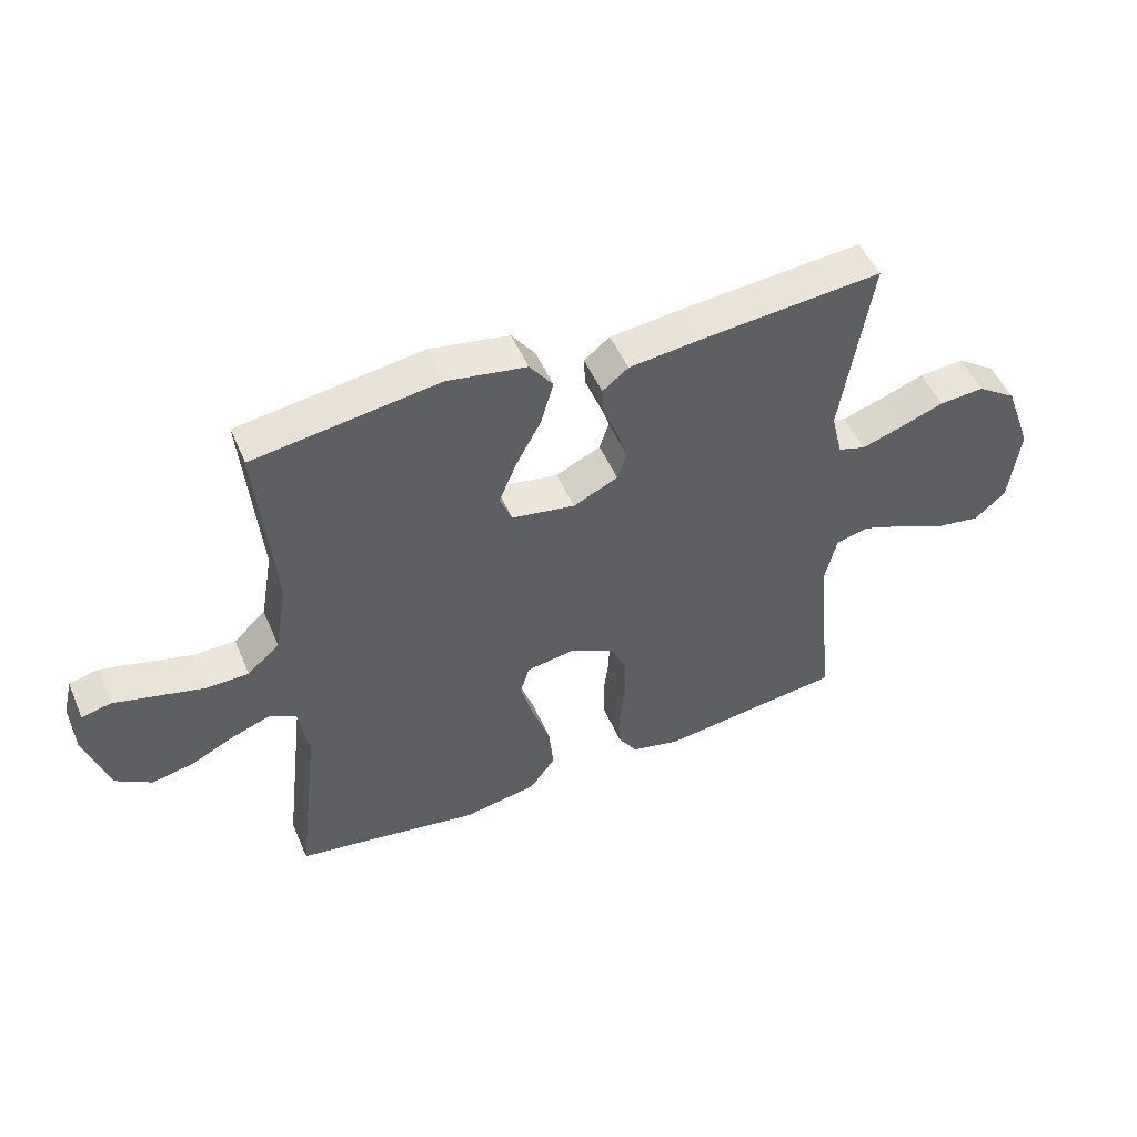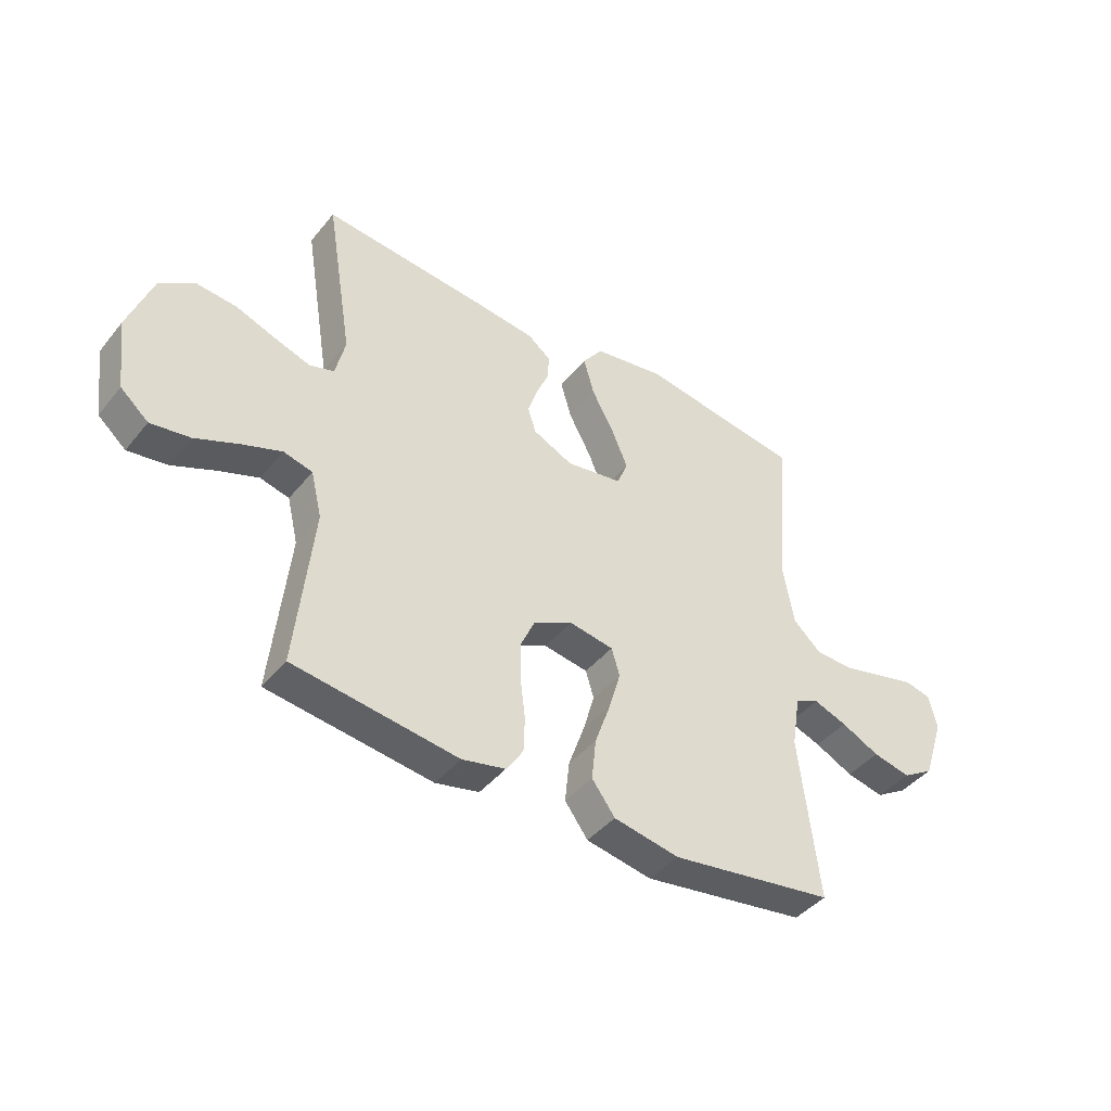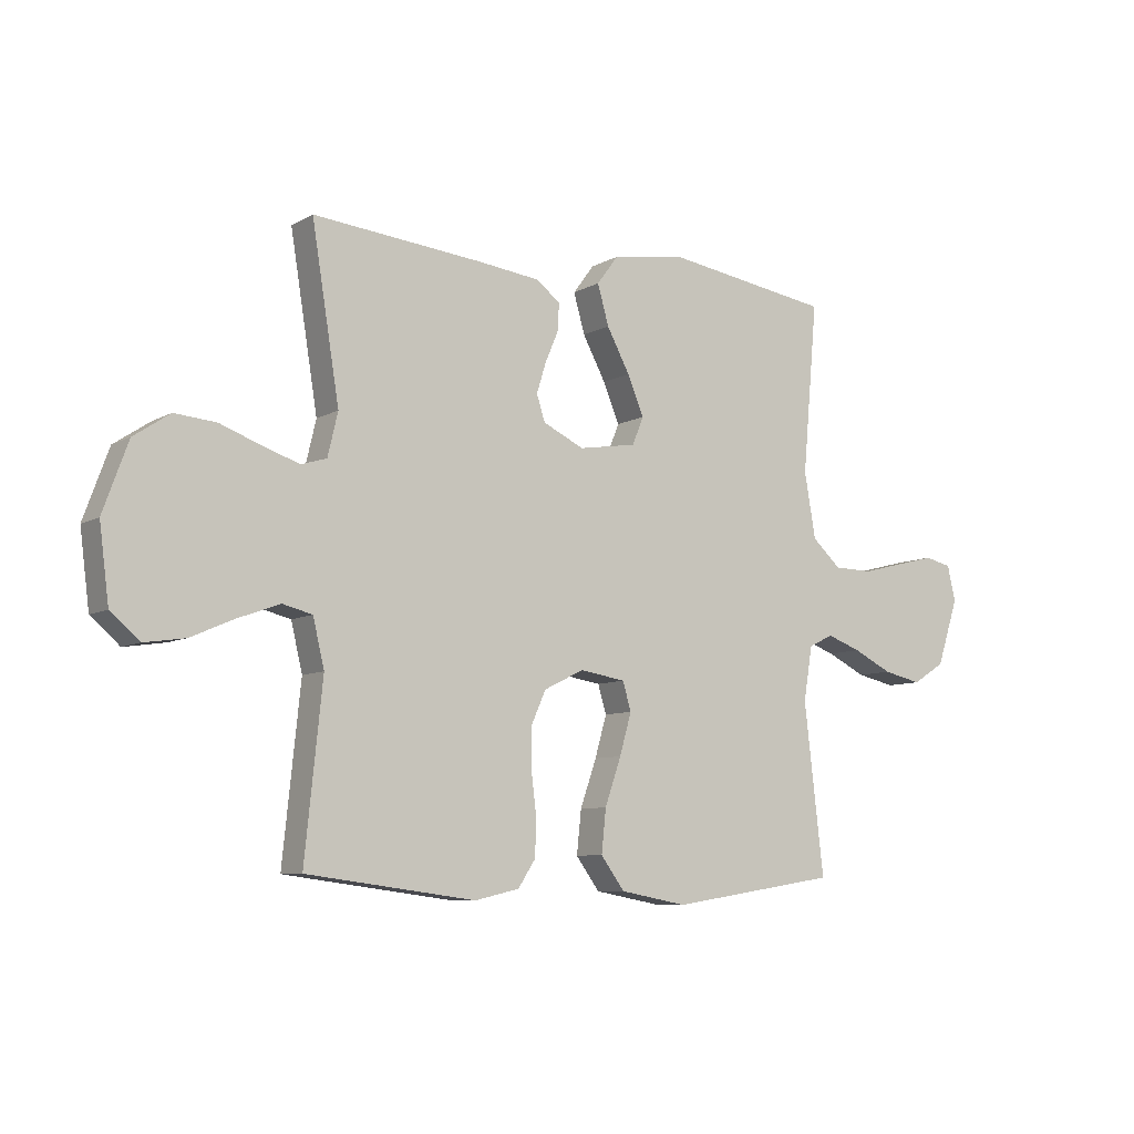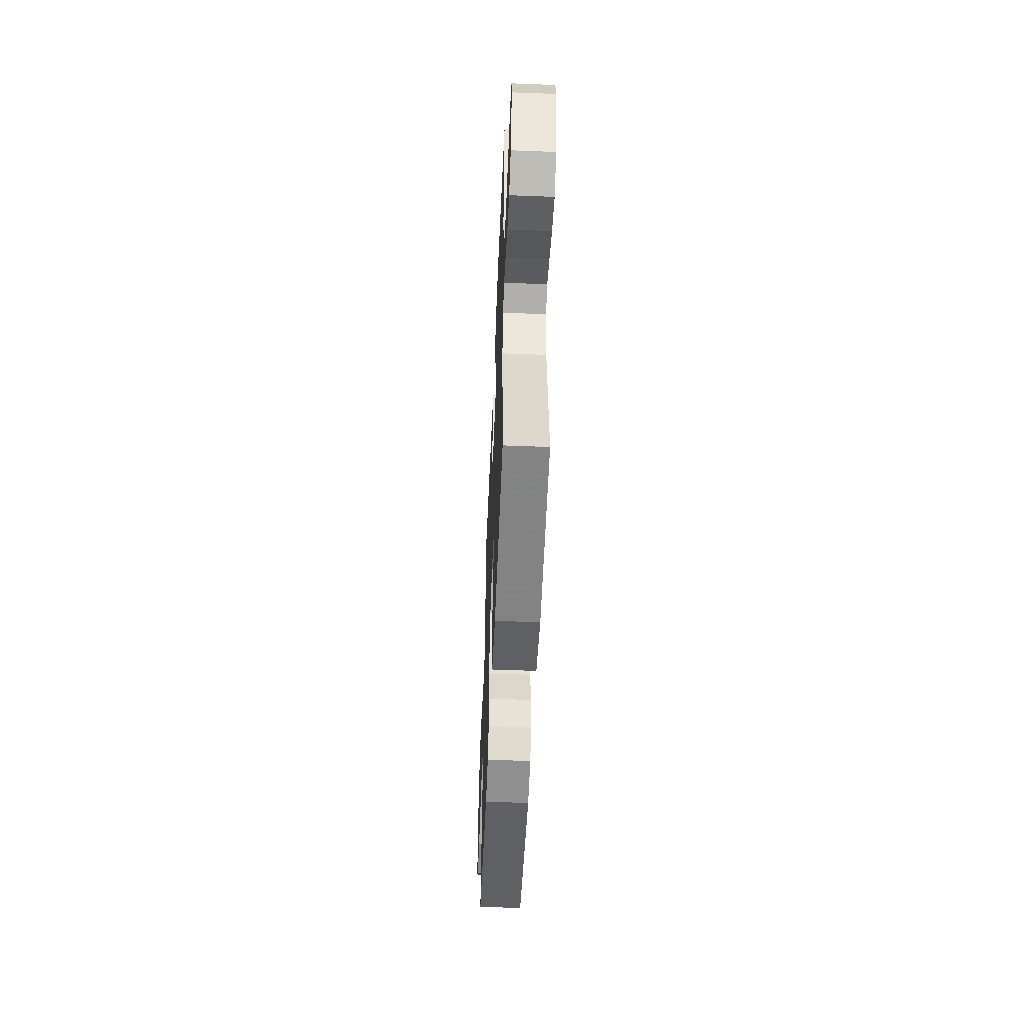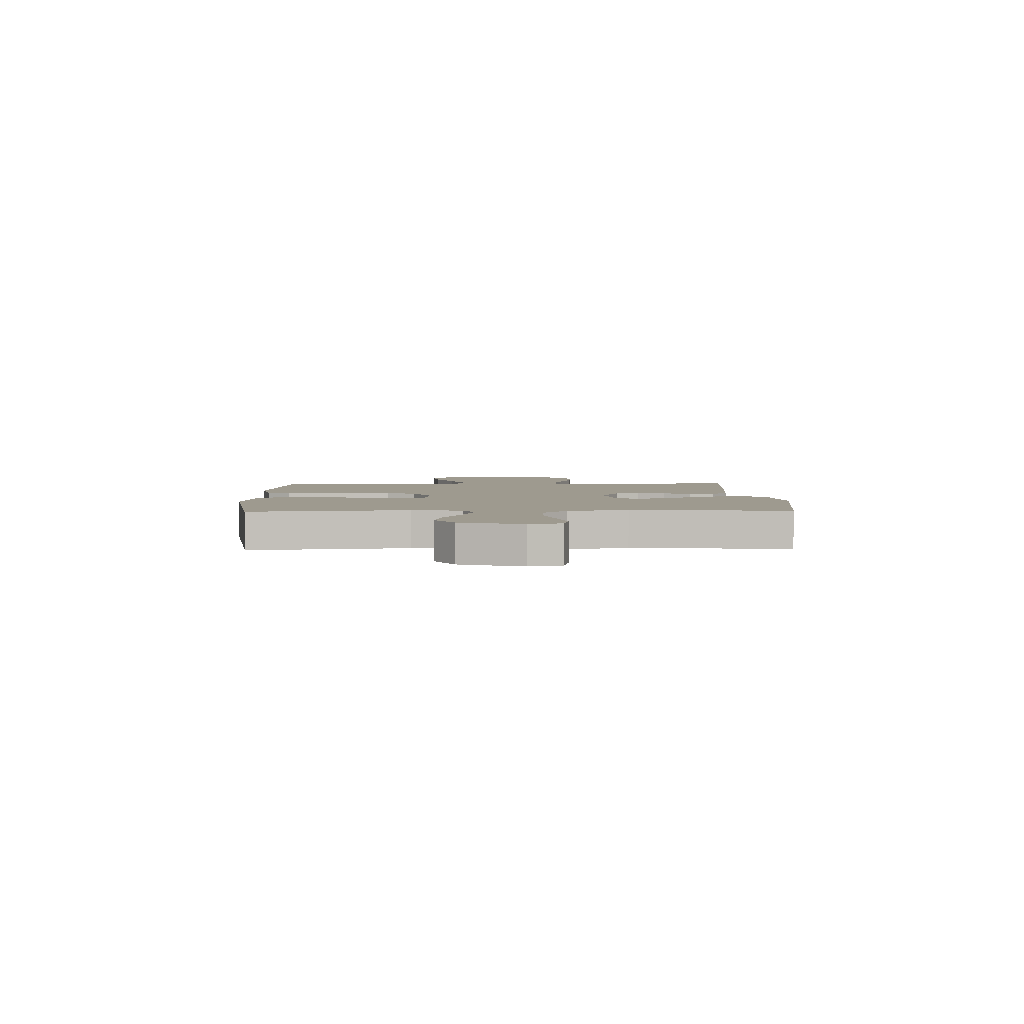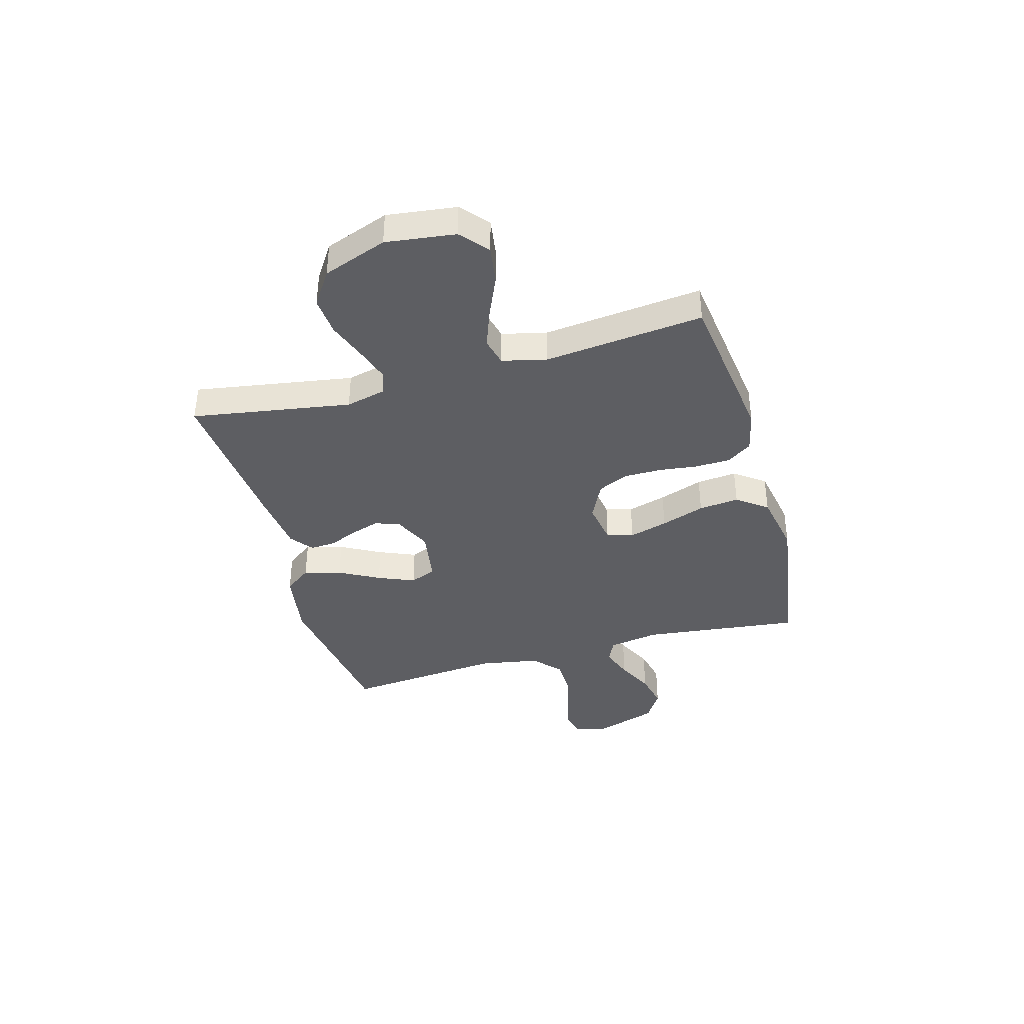
<metadata>
{"format":"obj","ext":"obj","renderer":"f3d","projection":"perspective","resolution":1024,"background":"white","views":[{"elev":49.9,"azim":-22.8,"up":"+Z"},{"elev":-42.9,"azim":144.2,"up":"+Z"},{"elev":-8.1,"azim":145.7,"up":"+Z"},{"elev":-52.5,"azim":-92.4,"up":"+Z"},{"elev":3.8,"azim":-91.6,"up":"+Y"},{"elev":-38.7,"azim":105.7,"up":"+Y"}]}
</metadata>
<code>
v -0.5 0.07 0.5
v -0.2 0.07 0.544
v -0.071 0.07 0.523
v -0.033 0.07 0.472
v -0.053 0.07 0.402
v -0.094 0.07 0.326
v -0.123 0.07 0.257
v -0.103 0.07 0.208
v 0 0.07 0.191
v 0.073 0.07 0.225
v 0.088 0.07 0.271
v 0.071 0.07 0.325
v 0.048 0.07 0.379
v 0.045 0.07 0.427
v 0.087 0.07 0.46
v 0.2 0.07 0.473
v 0.5 0.07 0.5
v 0.451 0.07 0.2
v 0.469 0.07 0.124
v 0.514 0.07 0.11
v 0.578 0.07 0.131
v 0.652 0.07 0.158
v 0.725 0.07 0.164
v 0.789 0.07 0.121
v 0.833 0.07 0
v 0.816 0.07 -0.131
v 0.765 0.07 -0.175
v 0.693 0.07 -0.164
v 0.615 0.07 -0.13
v 0.542 0.07 -0.103
v 0.489 0.07 -0.116
v 0.469 0.07 -0.2
v 0.5 0.07 -0.5
v 0.2 0.07 -0.539
v 0.121 0.07 -0.521
v 0.09 0.07 -0.474
v 0.088 0.07 -0.409
v 0.097 0.07 -0.336
v 0.097 0.07 -0.265
v 0.071 0.07 -0.207
v 0 0.07 -0.172
v -0.081 0.07 -0.185
v -0.096 0.07 -0.235
v -0.075 0.07 -0.308
v -0.046 0.07 -0.391
v -0.038 0.07 -0.467
v -0.08 0.07 -0.524
v -0.2 0.07 -0.546
v -0.5 0.07 -0.5
v -0.465 0.07 -0.2
v -0.481 0.07 -0.104
v -0.525 0.07 -0.083
v -0.586 0.07 -0.105
v -0.656 0.07 -0.139
v -0.725 0.07 -0.154
v -0.783 0.07 -0.118
v -0.822 0.07 0
v -0.807 0.07 0.062
v -0.759 0.07 0.073
v -0.691 0.07 0.056
v -0.615 0.07 0.037
v -0.545 0.07 0.038
v -0.493 0.07 0.085
v -0.473 0.07 0.2
v -0.5 0 0.5
v -0.2 0 0.544
v -0.071 0 0.523
v -0.033 0 0.472
v -0.053 0 0.402
v -0.094 0 0.326
v -0.123 0 0.257
v -0.103 0 0.208
v 0 0 0.191
v 0.073 0 0.225
v 0.088 0 0.271
v 0.071 0 0.325
v 0.048 0 0.379
v 0.045 0 0.427
v 0.087 0 0.46
v 0.2 0 0.473
v 0.5 0 0.5
v 0.451 0 0.2
v 0.469 0 0.124
v 0.514 0 0.11
v 0.578 0 0.131
v 0.652 0 0.158
v 0.725 0 0.164
v 0.789 0 0.121
v 0.833 0 0
v 0.816 0 -0.131
v 0.765 0 -0.175
v 0.693 0 -0.164
v 0.615 0 -0.13
v 0.542 0 -0.103
v 0.489 0 -0.116
v 0.469 0 -0.2
v 0.5 0 -0.5
v 0.2 0 -0.539
v 0.121 0 -0.521
v 0.09 0 -0.474
v 0.088 0 -0.409
v 0.097 0 -0.336
v 0.097 0 -0.265
v 0.071 0 -0.207
v 0 0 -0.172
v -0.081 0 -0.185
v -0.096 0 -0.235
v -0.075 0 -0.308
v -0.046 0 -0.391
v -0.038 0 -0.467
v -0.08 0 -0.524
v -0.2 0 -0.546
v -0.5 0 -0.5
v -0.465 0 -0.2
v -0.481 0 -0.104
v -0.525 0 -0.083
v -0.586 0 -0.105
v -0.656 0 -0.139
v -0.725 0 -0.154
v -0.783 0 -0.118
v -0.822 0 0
v -0.807 0 0.062
v -0.759 0 0.073
v -0.691 0 0.056
v -0.615 0 0.037
v -0.545 0 0.038
v -0.493 0 0.085
v -0.473 0 0.2
f 57 58 59 60
f 57 60 61
f 56 57 61 62
f 53 54 55 56
f 52 53 56 62
f 47 48 49 50
f 47 50 51
f 44 45 46 47
f 43 44 47 51
f 42 43 51 52
f 35 36 37 38
f 35 38 39
f 32 33 34 35
f 31 32 35 39
f 26 27 28 29
f 26 29 30
f 25 26 30
f 24 25 30 31
f 21 22 23 24
f 20 21 24 31
f 15 16 17 18
f 15 18 19
f 12 13 14 15
f 11 12 15 19
f 10 11 19
f 9 10 19 20
f 3 4 5 6
f 3 6 7
f 64 1 2 3
f 63 64 3 7
f 41 42 52 62
f 41 62 63 7
f 20 31 39 40
f 9 20 40 41
f 8 9 41
f 7 8 41
f 124 123 122 121
f 125 124 121
f 126 125 121 120
f 120 119 118 117
f 126 120 117 116
f 114 113 112 111
f 115 114 111
f 111 110 109 108
f 115 111 108 107
f 116 115 107 106
f 102 101 100 99
f 103 102 99
f 99 98 97 96
f 103 99 96 95
f 93 92 91 90
f 94 93 90
f 94 90 89
f 95 94 89 88
f 88 87 86 85
f 95 88 85 84
f 82 81 80 79
f 83 82 79
f 79 78 77 76
f 83 79 76 75
f 83 75 74
f 84 83 74 73
f 70 69 68 67
f 71 70 67
f 67 66 65 128
f 71 67 128 127
f 126 116 106 105
f 71 127 126 105
f 104 103 95 84
f 105 104 84 73
f 105 73 72
f 105 72 71
f 1 65 66 2
f 2 66 67 3
f 3 67 68 4
f 4 68 69 5
f 5 69 70 6
f 6 70 71 7
f 7 71 72 8
f 8 72 73 9
f 9 73 74 10
f 10 74 75 11
f 11 75 76 12
f 12 76 77 13
f 13 77 78 14
f 14 78 79 15
f 15 79 80 16
f 16 80 81 17
f 17 81 82 18
f 18 82 83 19
f 19 83 84 20
f 20 84 85 21
f 21 85 86 22
f 22 86 87 23
f 23 87 88 24
f 24 88 89 25
f 25 89 90 26
f 26 90 91 27
f 27 91 92 28
f 28 92 93 29
f 29 93 94 30
f 30 94 95 31
f 31 95 96 32
f 32 96 97 33
f 33 97 98 34
f 34 98 99 35
f 35 99 100 36
f 36 100 101 37
f 37 101 102 38
f 38 102 103 39
f 39 103 104 40
f 40 104 105 41
f 41 105 106 42
f 42 106 107 43
f 43 107 108 44
f 44 108 109 45
f 45 109 110 46
f 46 110 111 47
f 47 111 112 48
f 48 112 113 49
f 49 113 114 50
f 50 114 115 51
f 51 115 116 52
f 52 116 117 53
f 53 117 118 54
f 54 118 119 55
f 55 119 120 56
f 56 120 121 57
f 57 121 122 58
f 58 122 123 59
f 59 123 124 60
f 60 124 125 61
f 61 125 126 62
f 62 126 127 63
f 63 127 128 64
f 64 128 65 1

</code>
